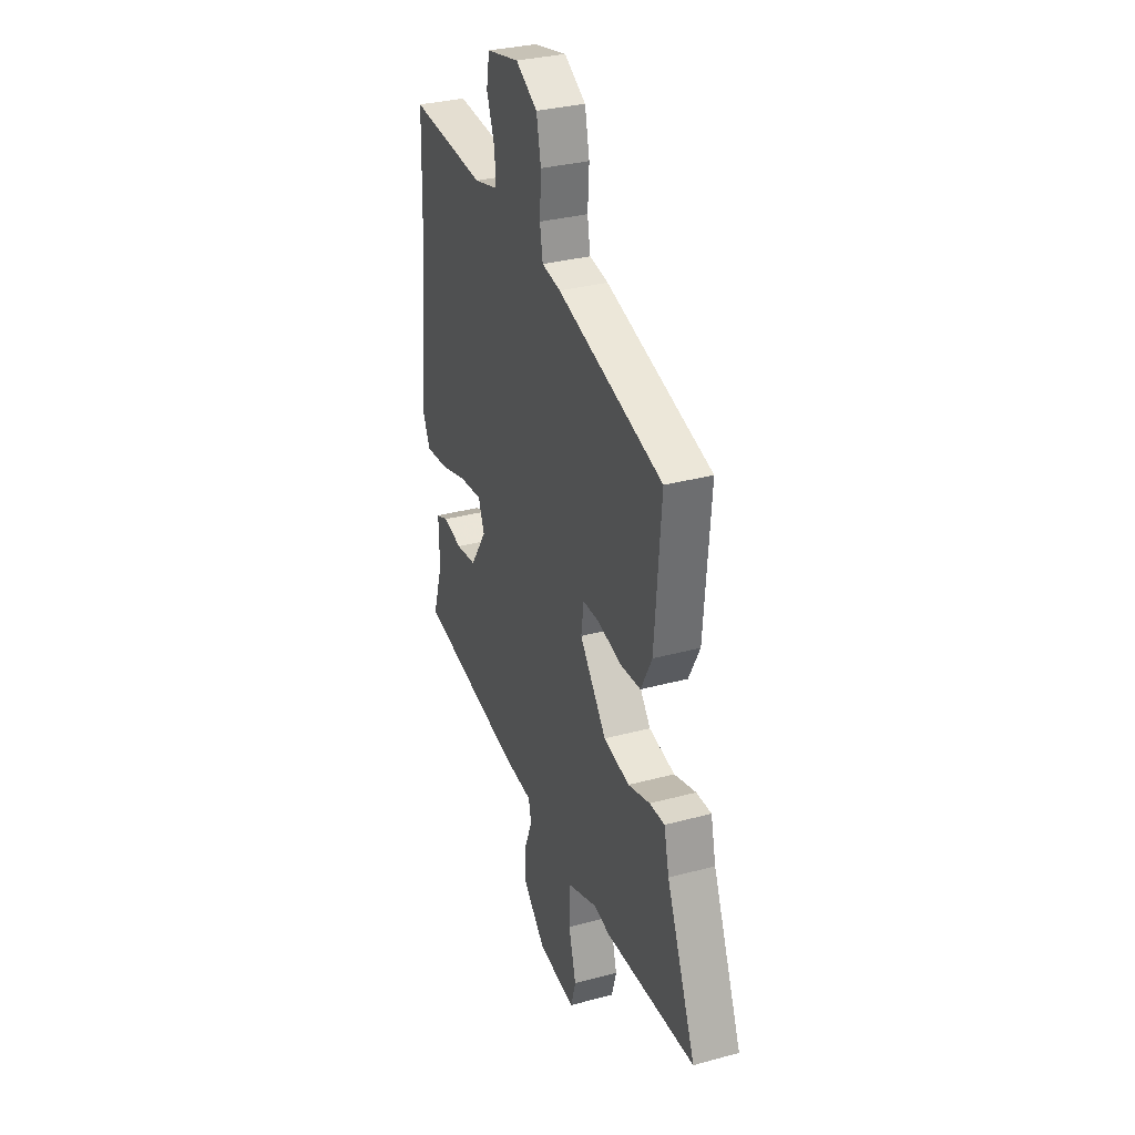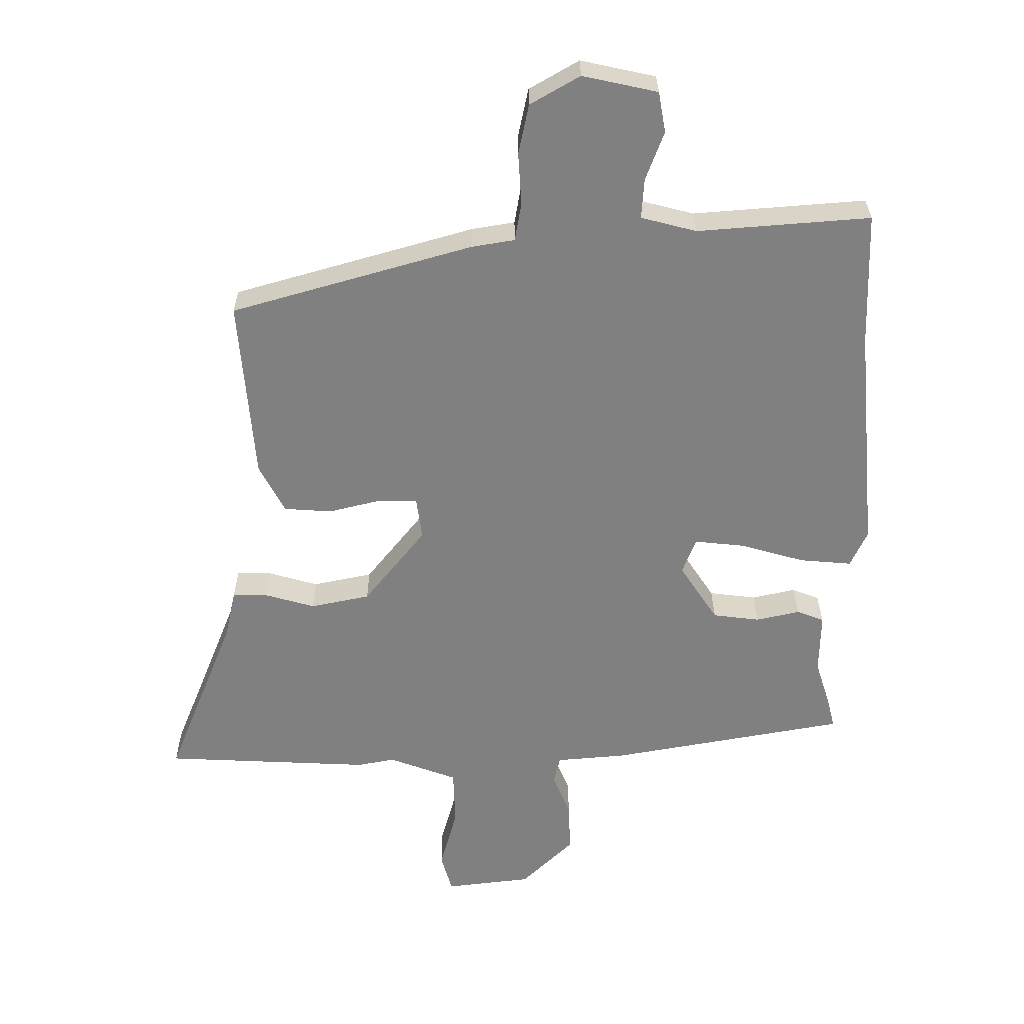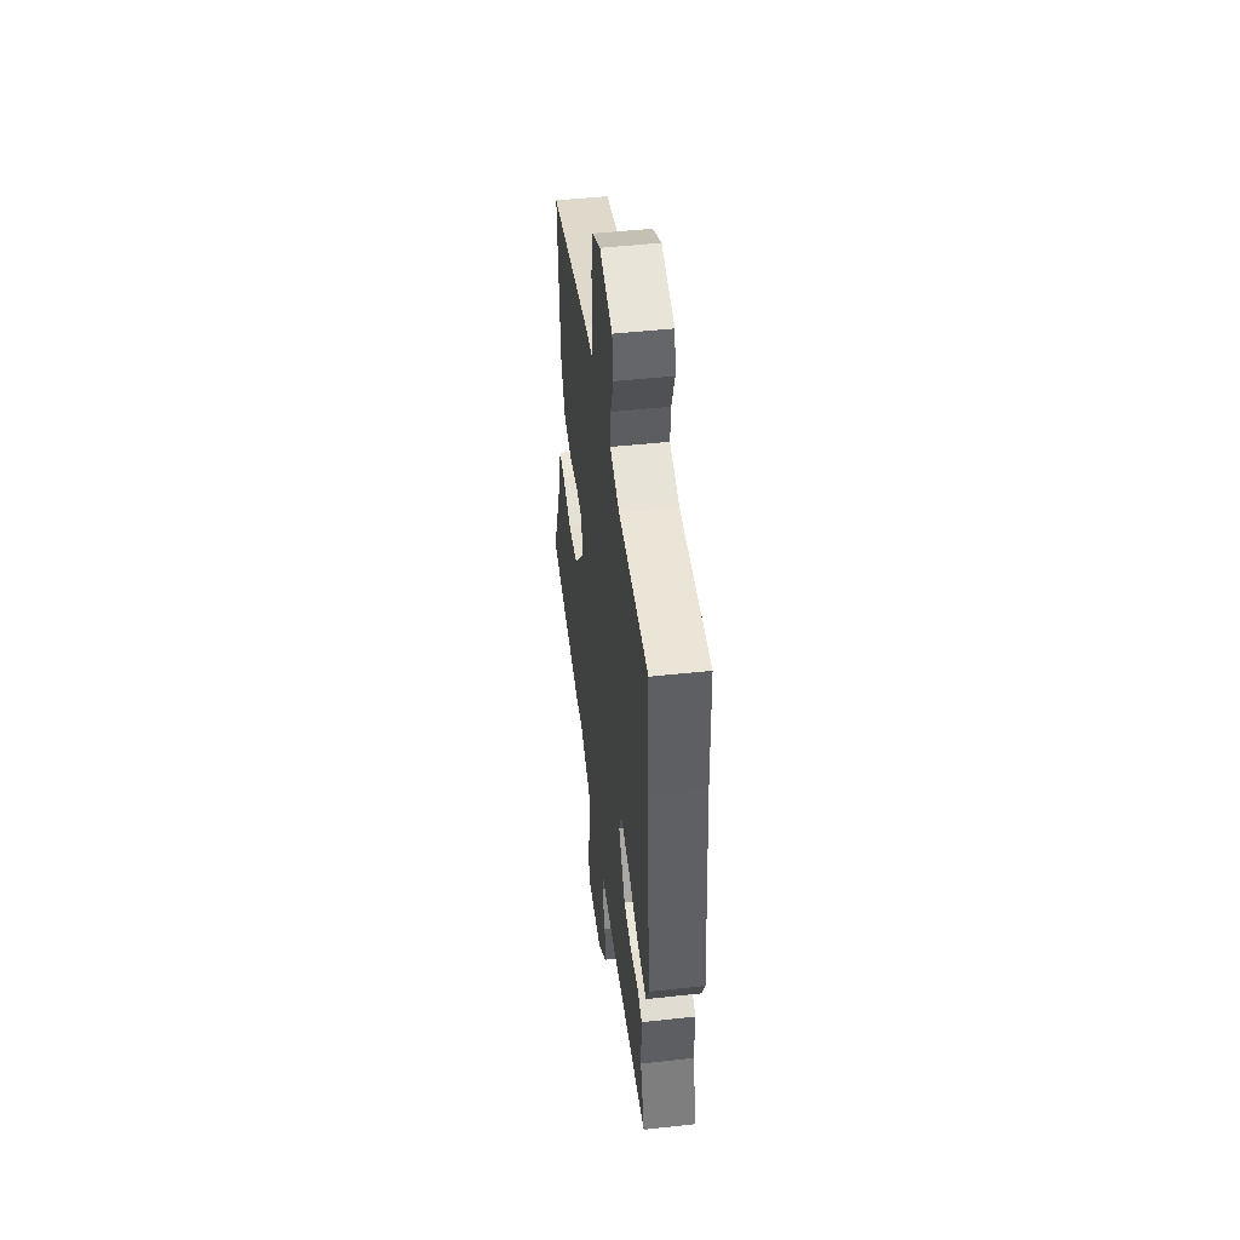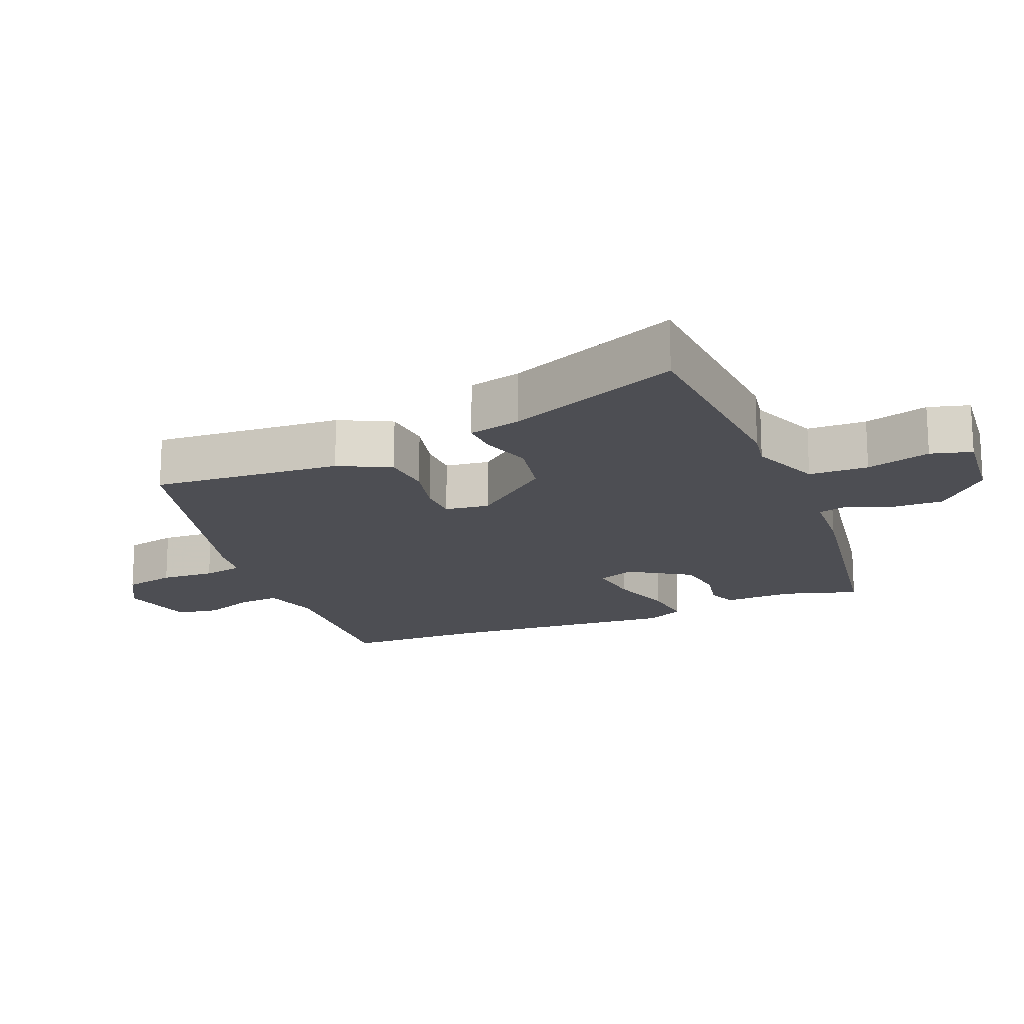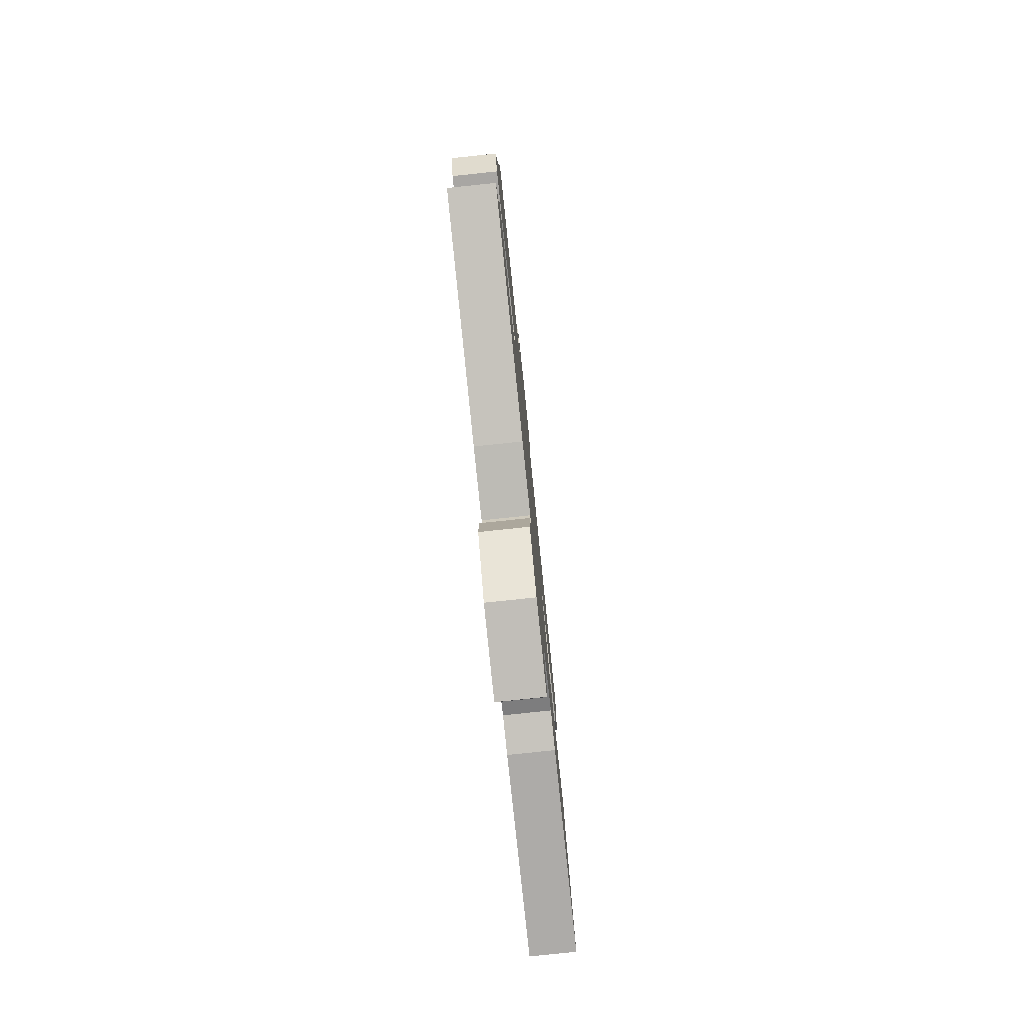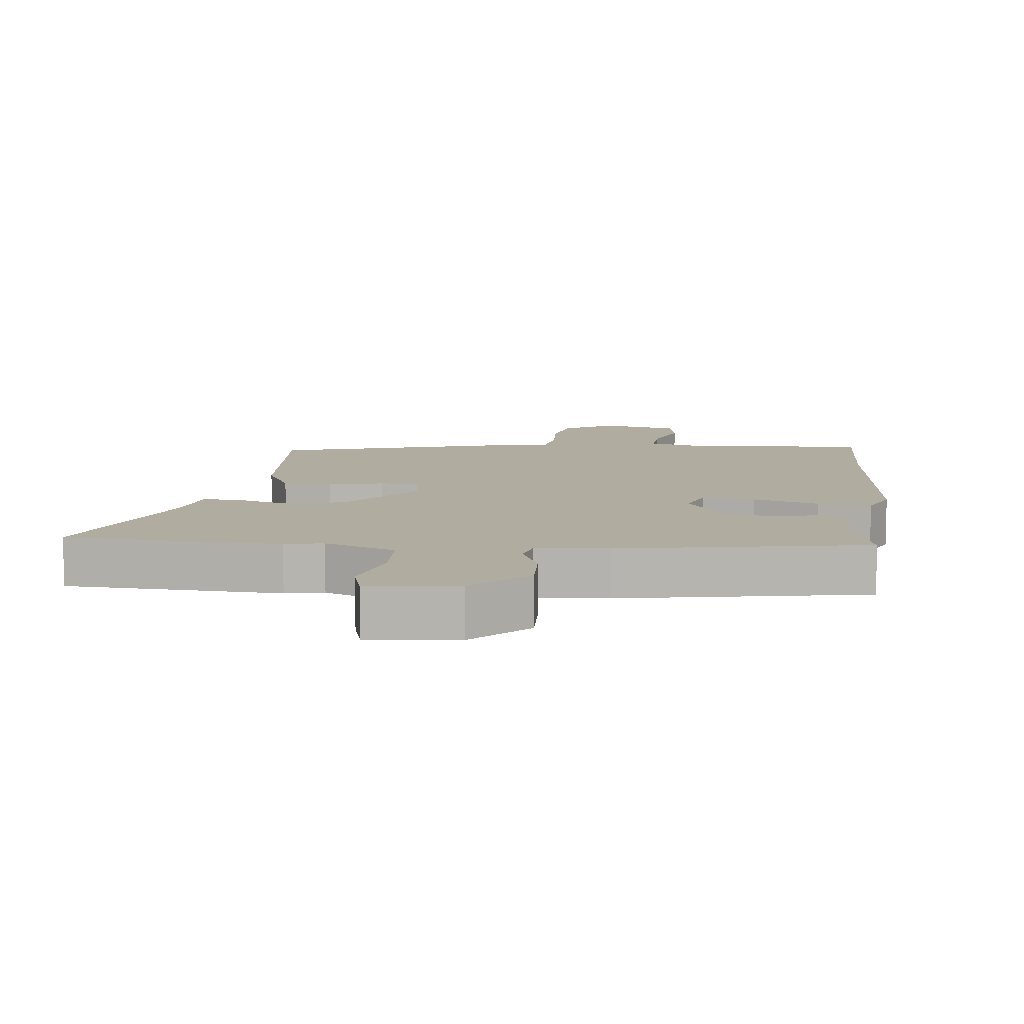
<metadata>
{"format":"obj","ext":"obj","renderer":"f3d","projection":"perspective","resolution":1024,"background":"white","views":[{"elev":31.8,"azim":69.1,"up":"+Z"},{"elev":29.8,"azim":179.7,"up":"+Z"},{"elev":48.9,"azim":-96.9,"up":"+Z"},{"elev":-17.3,"azim":113.2,"up":"+Y"},{"elev":-79.2,"azim":-84.0,"up":"+Z"},{"elev":10.0,"azim":-173.6,"up":"+Y"}]}
</metadata>
<code>
v -0.508 0.07 -0.425
v -0.473 0.07 -0.316
v -0.475 0.07 -0.213
v -0.433 0.07 -0.197
v -0.366 0.07 -0.212
v -0.294 0.07 -0.203
v -0.236 0.07 -0.115
v -0.257 0.07 -0.06
v -0.335 0.07 -0.068
v -0.432 0.07 -0.096
v -0.512 0.07 -0.103
v -0.538 0.07 -0.047
v -0.506 0.07 0.305
v -0.5 0.07 0.509
v -0.235 0.07 0.488
v -0.15 0.07 0.51
v -0.154 0.07 0.571
v -0.182 0.07 0.646
v -0.171 0.07 0.708
v -0.056 0.07 0.733
v 0.02 0.07 0.689
v 0.036 0.07 0.613
v 0.031 0.07 0.533
v 0.041 0.07 0.474
v 0.107 0.07 0.463
v 0.476 0.07 0.357
v 0.453 0.07 0.079
v 0.414 0.07 0.004
v 0.34 0.07 -0.001
v 0.26 0.07 0.019
v 0.201 0.07 0.019
v 0.192 0.07 -0.046
v 0.286 0.07 -0.164
v 0.377 0.07 -0.183
v 0.454 0.07 -0.161
v 0.507 0.07 -0.16
v 0.525 0.07 -0.238
v 0.628 0.07 -0.494
v 0.31 0.07 -0.509
v 0.253 0.07 -0.498
v 0.148 0.07 -0.537
v 0.145 0.07 -0.624
v 0.171 0.07 -0.719
v 0.154 0.07 -0.779
v 0.022 0.07 -0.763
v -0.058 0.07 -0.685
v -0.055 0.07 -0.608
v -0.028 0.07 -0.543
v -0.038 0.07 -0.5
v -0.144 0.07 -0.491
v -0.508 0 -0.425
v -0.473 0 -0.316
v -0.475 0 -0.213
v -0.433 0 -0.197
v -0.366 0 -0.212
v -0.294 0 -0.203
v -0.236 0 -0.115
v -0.257 0 -0.06
v -0.335 0 -0.068
v -0.432 0 -0.096
v -0.512 0 -0.103
v -0.538 0 -0.047
v -0.506 0 0.305
v -0.5 0 0.509
v -0.235 0 0.488
v -0.15 0 0.51
v -0.154 0 0.571
v -0.182 0 0.646
v -0.171 0 0.708
v -0.056 0 0.733
v 0.02 0 0.689
v 0.036 0 0.613
v 0.031 0 0.533
v 0.041 0 0.474
v 0.107 0 0.463
v 0.476 0 0.357
v 0.453 0 0.079
v 0.414 0 0.004
v 0.34 0 -0.001
v 0.26 0 0.019
v 0.201 0 0.019
v 0.192 0 -0.046
v 0.286 0 -0.164
v 0.377 0 -0.183
v 0.454 0 -0.161
v 0.507 0 -0.16
v 0.525 0 -0.238
v 0.628 0 -0.494
v 0.31 0 -0.509
v 0.253 0 -0.498
v 0.148 0 -0.537
v 0.145 0 -0.624
v 0.171 0 -0.719
v 0.154 0 -0.779
v 0.022 0 -0.763
v -0.058 0 -0.685
v -0.055 0 -0.608
v -0.028 0 -0.543
v -0.038 0 -0.5
v -0.144 0 -0.491
f 49 50 1 2
f 46 47 48
f 45 46 48
f 44 45 48
f 43 44 48
f 42 43 48
f 41 42 48 49
f 3 4 5
f 2 3 5
f 49 2 5
f 41 49 5
f 40 41 5
f 40 5 6
f 39 40 6
f 38 39 6
f 37 38 6
f 34 35 36 37
f 37 6 7
f 34 37 7
f 33 34 7
f 28 29 30
f 27 28 30
f 26 27 30
f 25 26 30
f 24 25 30
f 24 30 31
f 21 22 23
f 20 21 23
f 19 20 23
f 18 19 23
f 17 18 23
f 16 17 23 24
f 24 31 32
f 16 24 32
f 15 16 32
f 11 12 13
f 10 11 13
f 9 10 13
f 13 14 15
f 9 13 15
f 8 9 15
f 15 32 33
f 8 15 33
f 7 8 33
f 52 51 100 99
f 98 97 96
f 98 96 95
f 98 95 94
f 98 94 93
f 98 93 92
f 99 98 92 91
f 55 54 53
f 55 53 52
f 55 52 99
f 55 99 91
f 55 91 90
f 56 55 90
f 56 90 89
f 56 89 88
f 56 88 87
f 87 86 85 84
f 57 56 87
f 57 87 84
f 57 84 83
f 80 79 78
f 80 78 77
f 80 77 76
f 80 76 75
f 80 75 74
f 81 80 74
f 73 72 71
f 73 71 70
f 73 70 69
f 73 69 68
f 73 68 67
f 74 73 67 66
f 82 81 74
f 82 74 66
f 82 66 65
f 63 62 61
f 63 61 60
f 63 60 59
f 65 64 63
f 65 63 59
f 65 59 58
f 83 82 65
f 83 65 58
f 83 58 57
f 1 51 52 2
f 2 52 53 3
f 3 53 54 4
f 4 54 55 5
f 5 55 56 6
f 6 56 57 7
f 7 57 58 8
f 8 58 59 9
f 9 59 60 10
f 10 60 61 11
f 11 61 62 12
f 12 62 63 13
f 13 63 64 14
f 14 64 65 15
f 15 65 66 16
f 16 66 67 17
f 17 67 68 18
f 18 68 69 19
f 19 69 70 20
f 20 70 71 21
f 21 71 72 22
f 22 72 73 23
f 23 73 74 24
f 24 74 75 25
f 25 75 76 26
f 26 76 77 27
f 27 77 78 28
f 28 78 79 29
f 29 79 80 30
f 30 80 81 31
f 31 81 82 32
f 32 82 83 33
f 33 83 84 34
f 34 84 85 35
f 35 85 86 36
f 36 86 87 37
f 37 87 88 38
f 38 88 89 39
f 39 89 90 40
f 40 90 91 41
f 41 91 92 42
f 42 92 93 43
f 43 93 94 44
f 44 94 95 45
f 45 95 96 46
f 46 96 97 47
f 47 97 98 48
f 48 98 99 49
f 49 99 100 50
f 50 100 51 1

</code>
